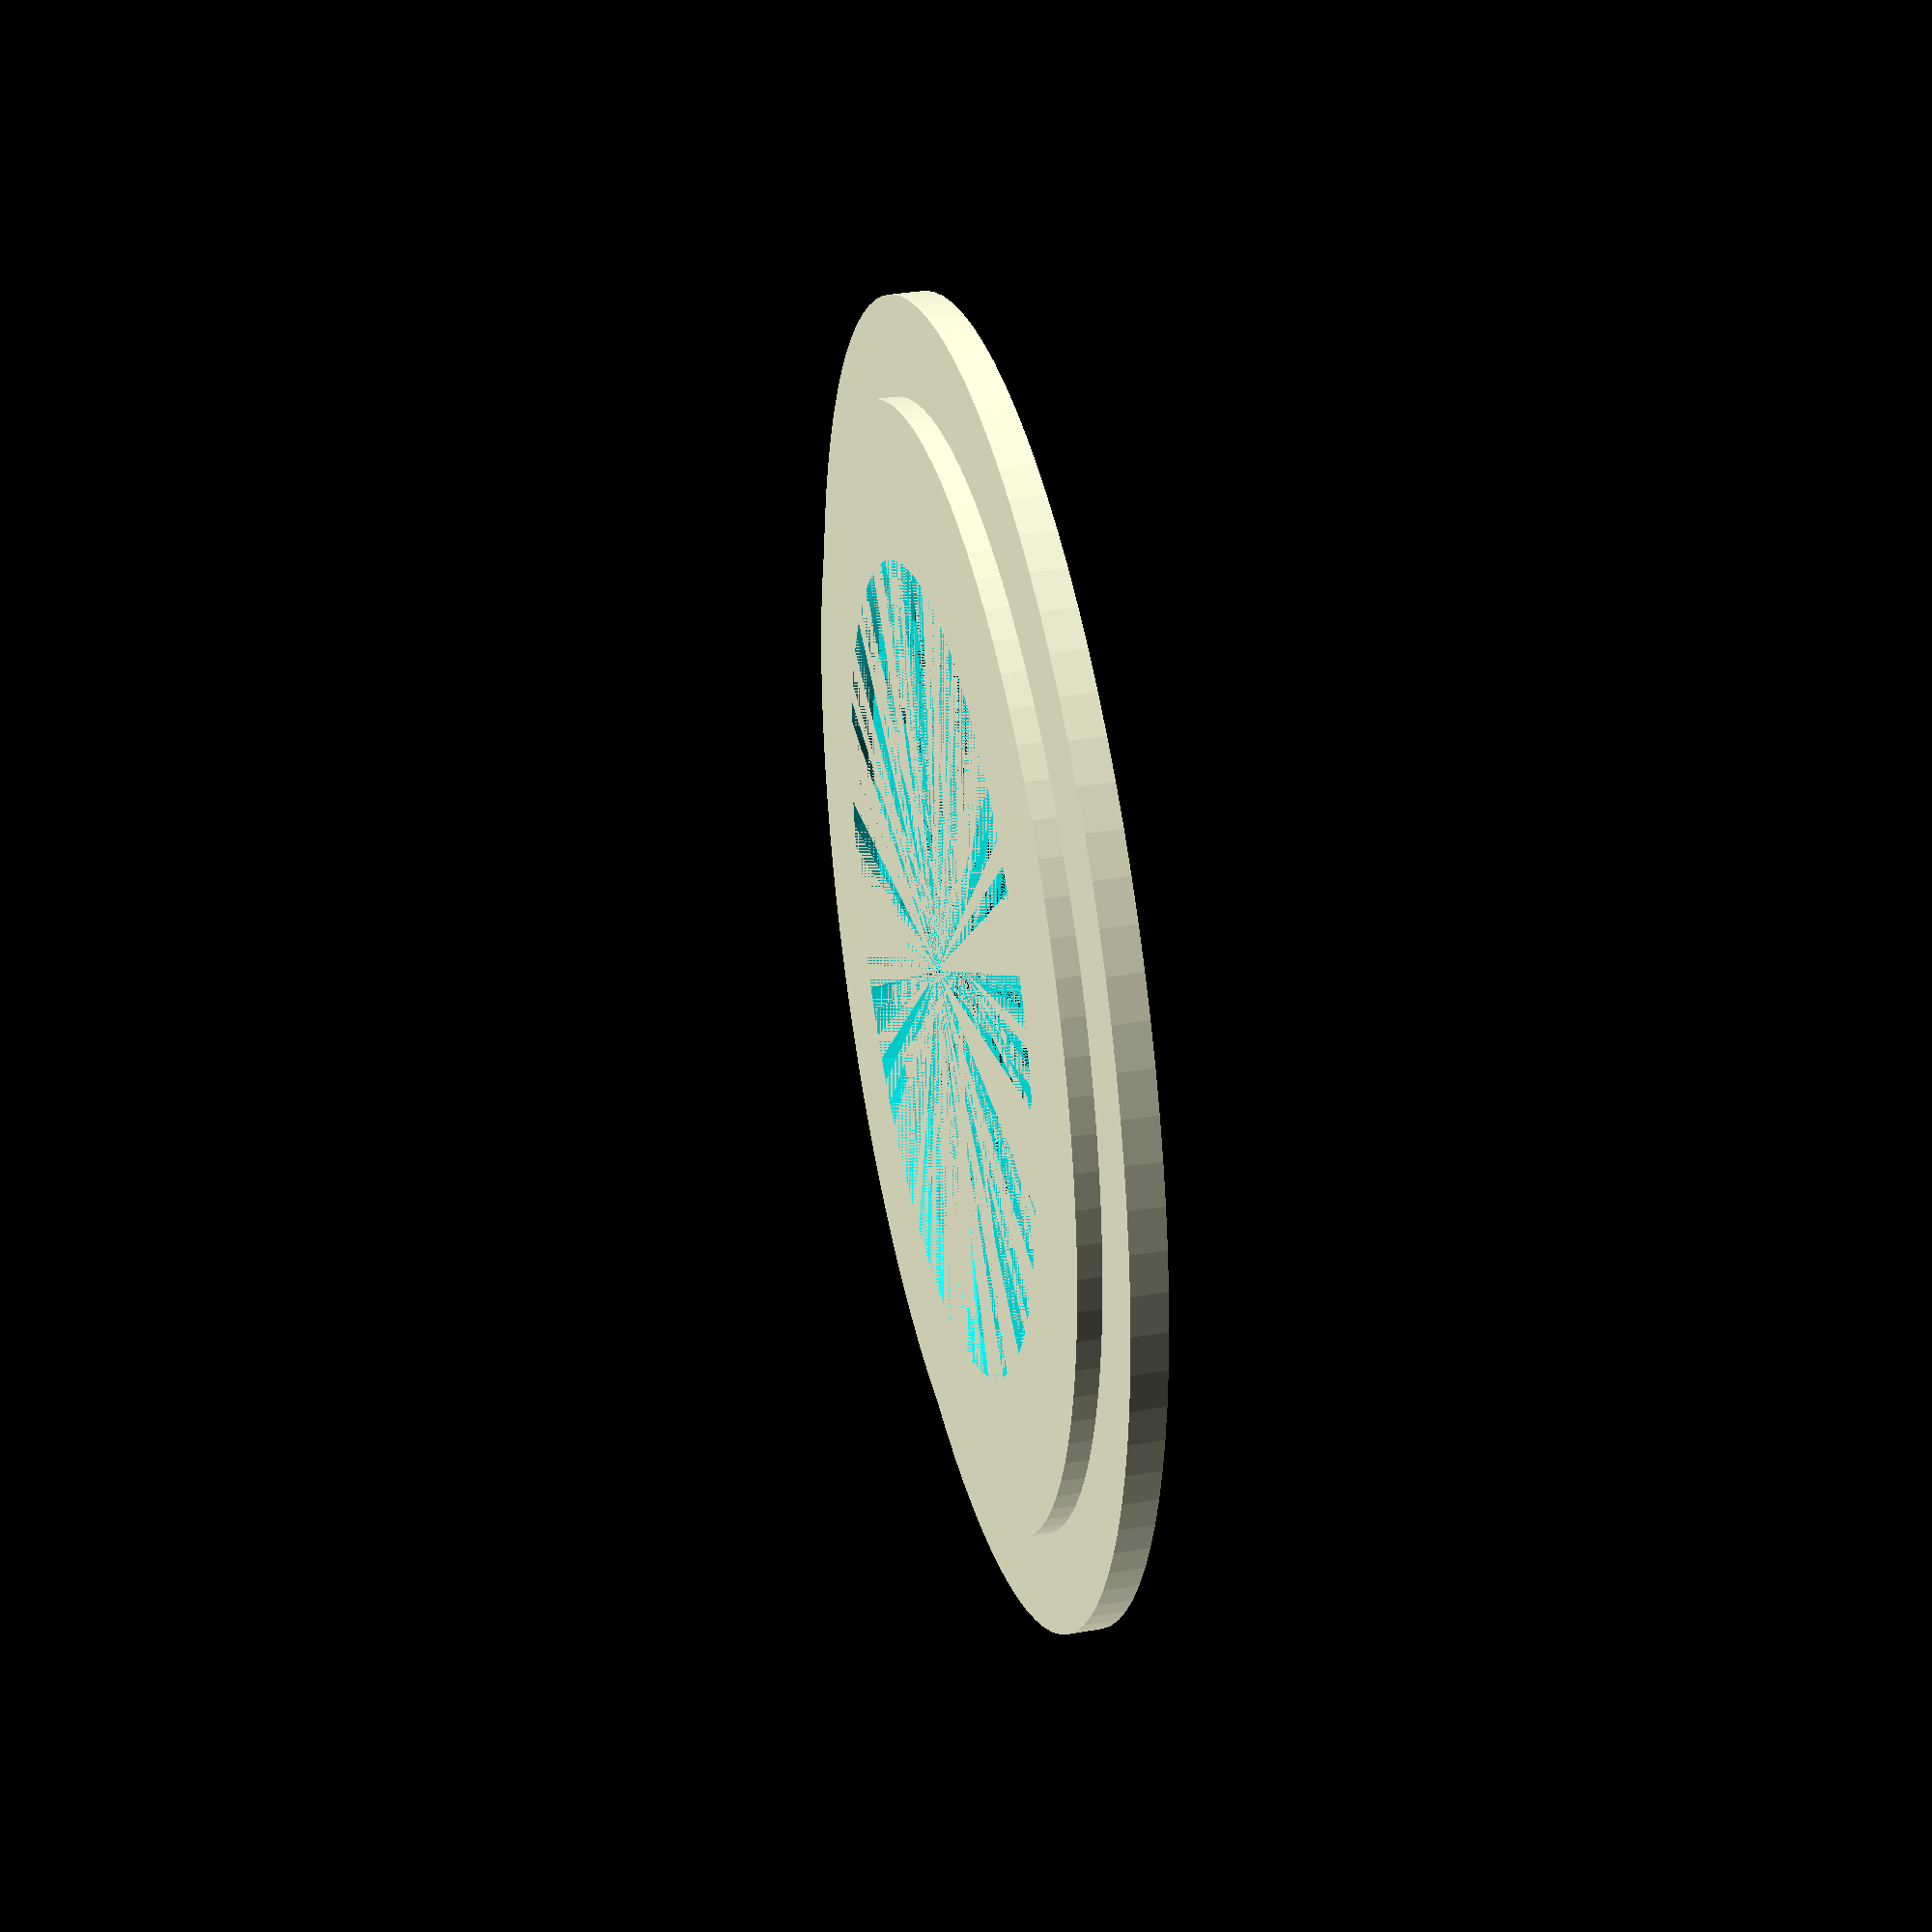
<openscad>
/*

 Copyright (C) 2014 Robert Kaye
 Creative Commons License 3.0 BY-SA

 This coffee cup shim can be customized!

 Adjust the following values to fit the cups/coffee equipment you have.
*/

// The outer (plate) diameter of the shim. This should a few mm wider than your coffee cups:
plate_dia = 114; // mm

// The outer diameter of the ridge that fits inside the coffee cup:
ridge_dia = 97; // mm

// The inner diameter of the shim. This should be a few mm larger than the outer diameter of
// your coffee filter cone or Aeropress:
inner_dia = 70; // mm

// How thick the main plate should be. 3mm seems sturdy.
plate_thickness = 3;

// How thick the ridge on the main plate should be. 2mm keeps it from sliding off the cup
ridge_thickness = 2;

// The number of facets to use to render the cylinders. 25 is good for tinkering, 100+ for a final part.
facets = 100;

// No need to edit below this line -------
plate_r = plate_dia / 2;
ridge_r = ridge_dia / 2;
inner_r = inner_dia / 2;

union()
{
	translate([0,0,ridge_thickness])
		upper_cylinder();
    lower_cylinder();
}

module upper_cylinder()
{
	difference()
	{
		cylinder(h = plate_thickness, r = plate_r, $fn=facets);
		cylinder(h = plate_thickness, r = inner_r, $fn=facets);
	}; 
}

module lower_cylinder()
{
    	difference()
	{
		cylinder(h = ridge_thickness, r = ridge_r, $fn=facets);
		cylinder(h = ridge_thickness, r = inner_r, $fn=facets);
	};
}
</openscad>
<views>
elev=144.9 azim=84.0 roll=283.1 proj=p view=solid
</views>
